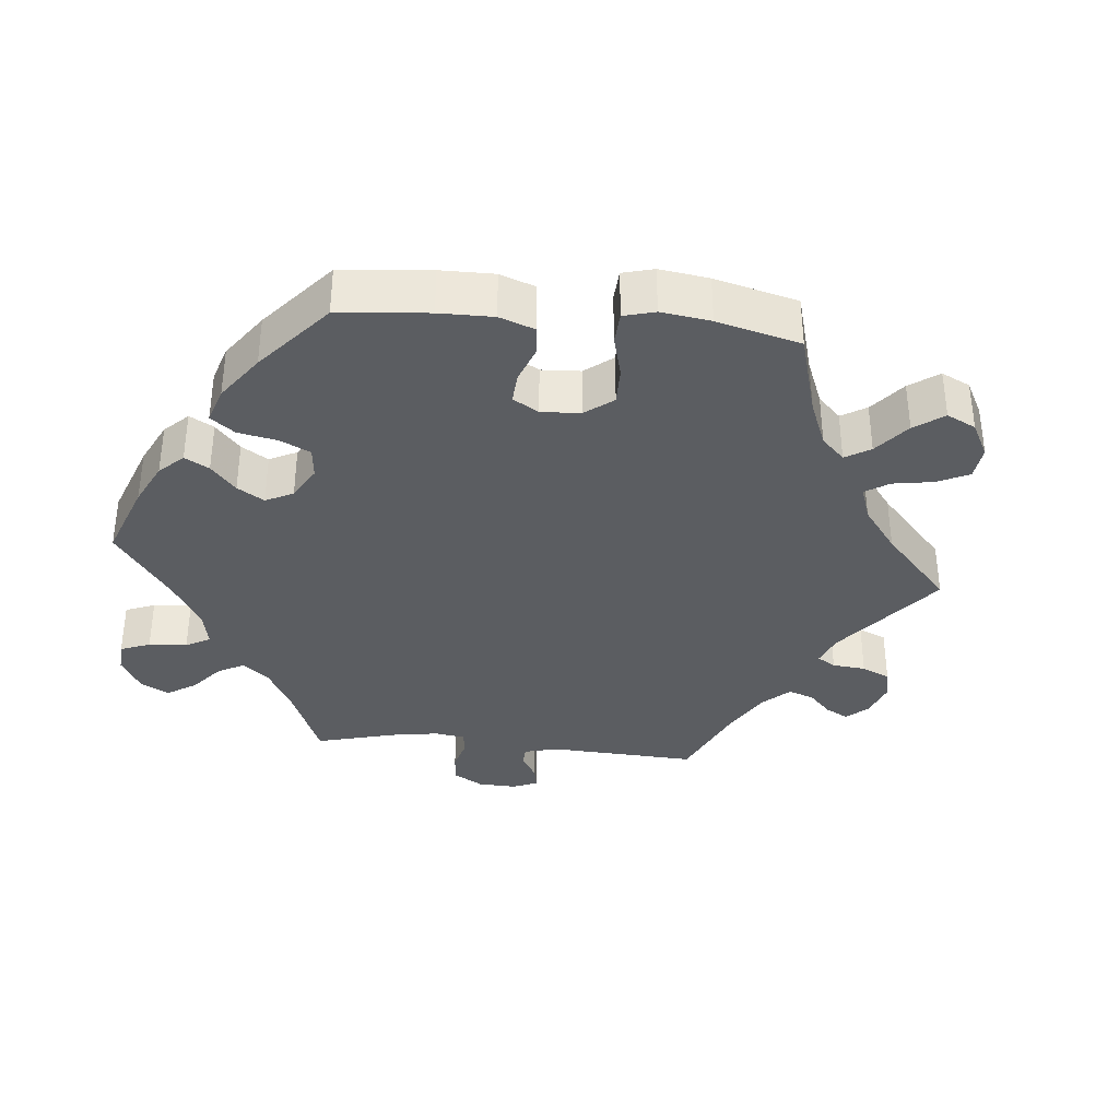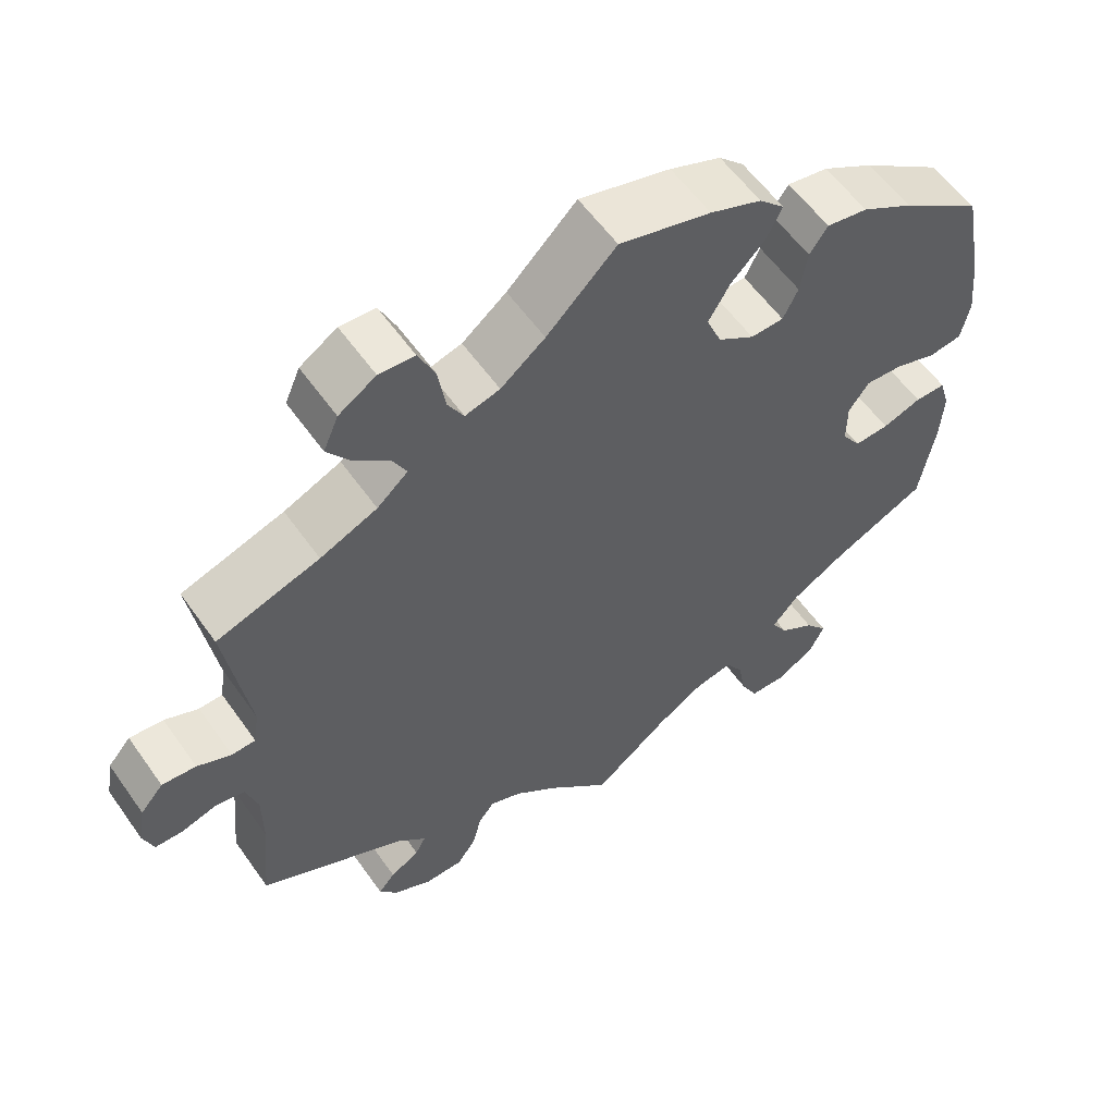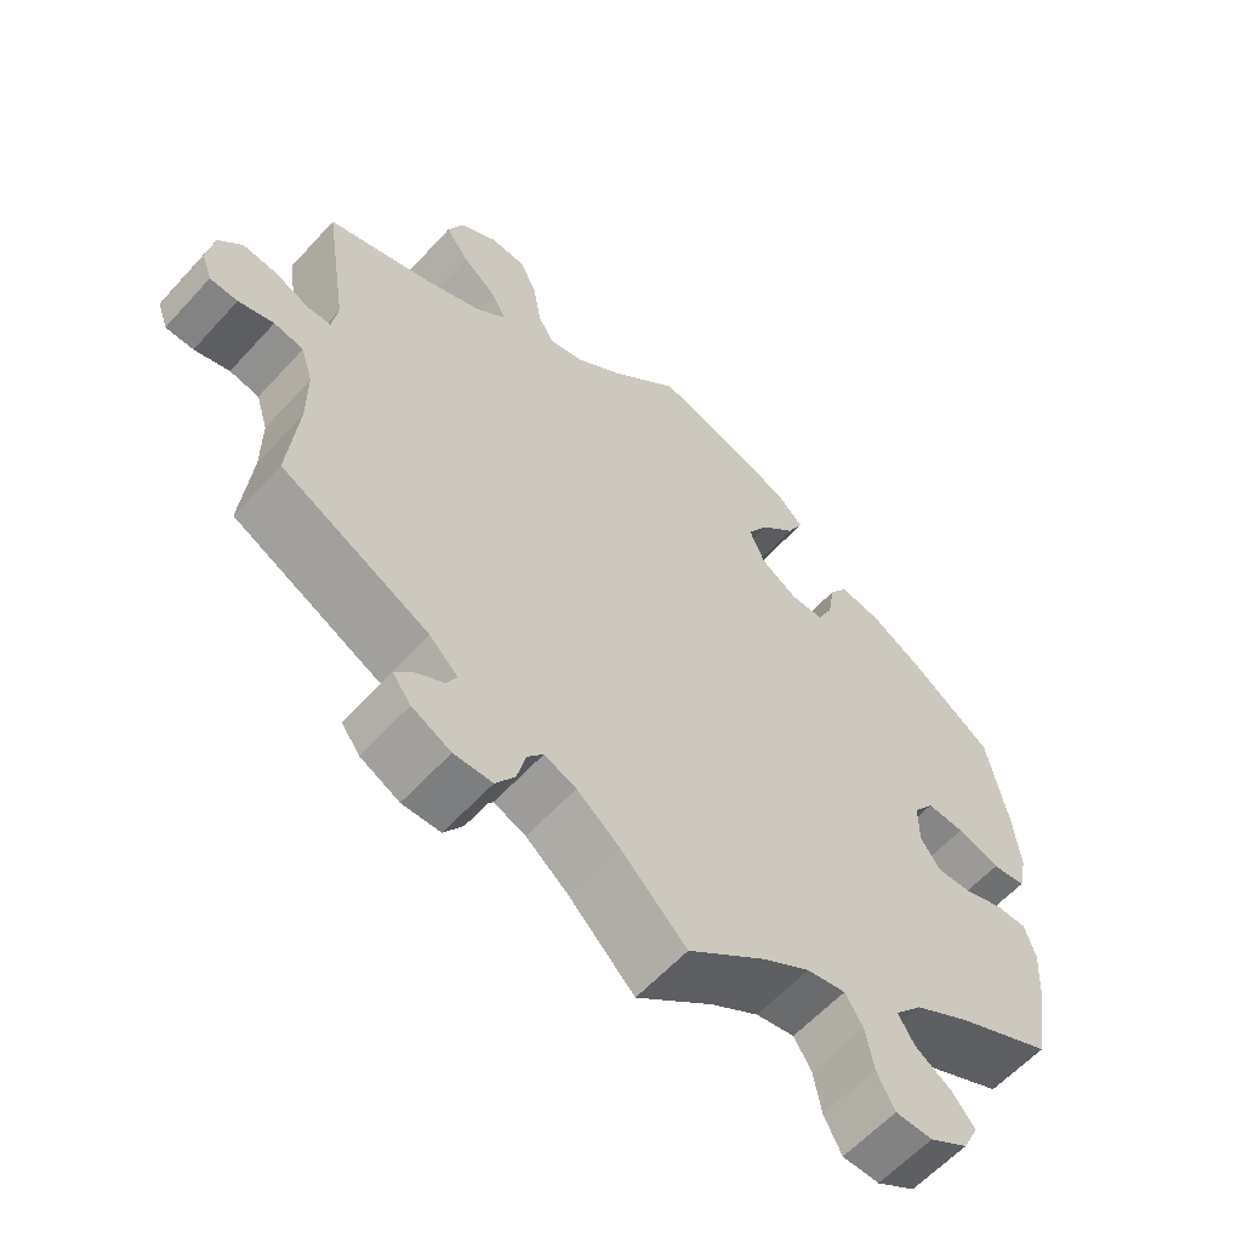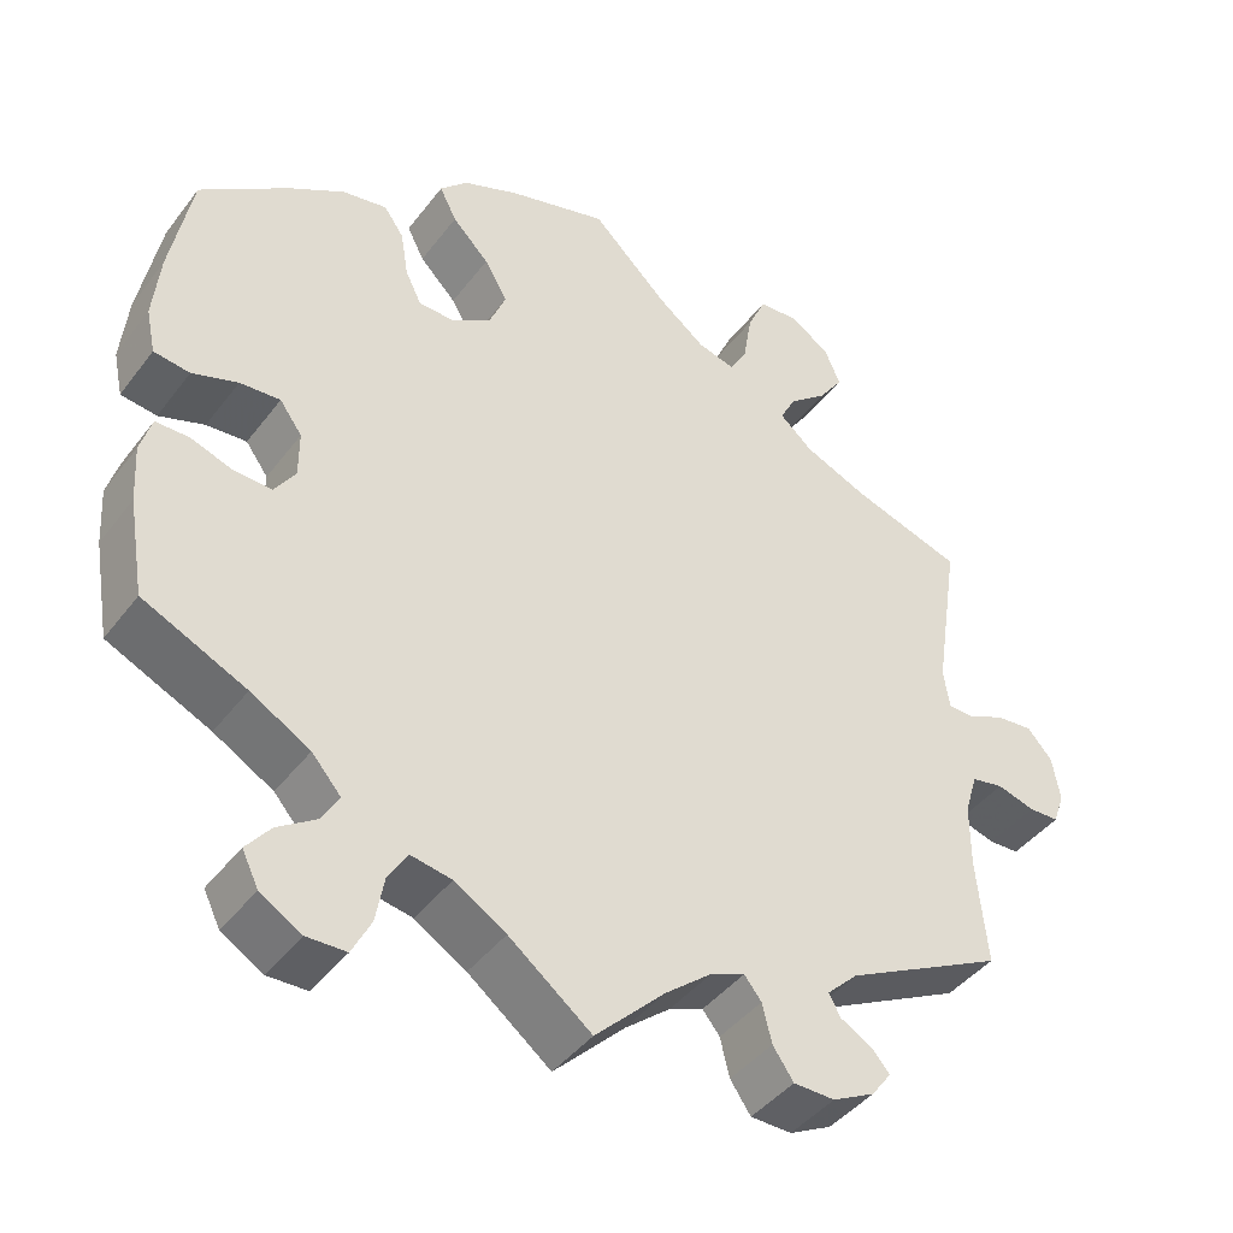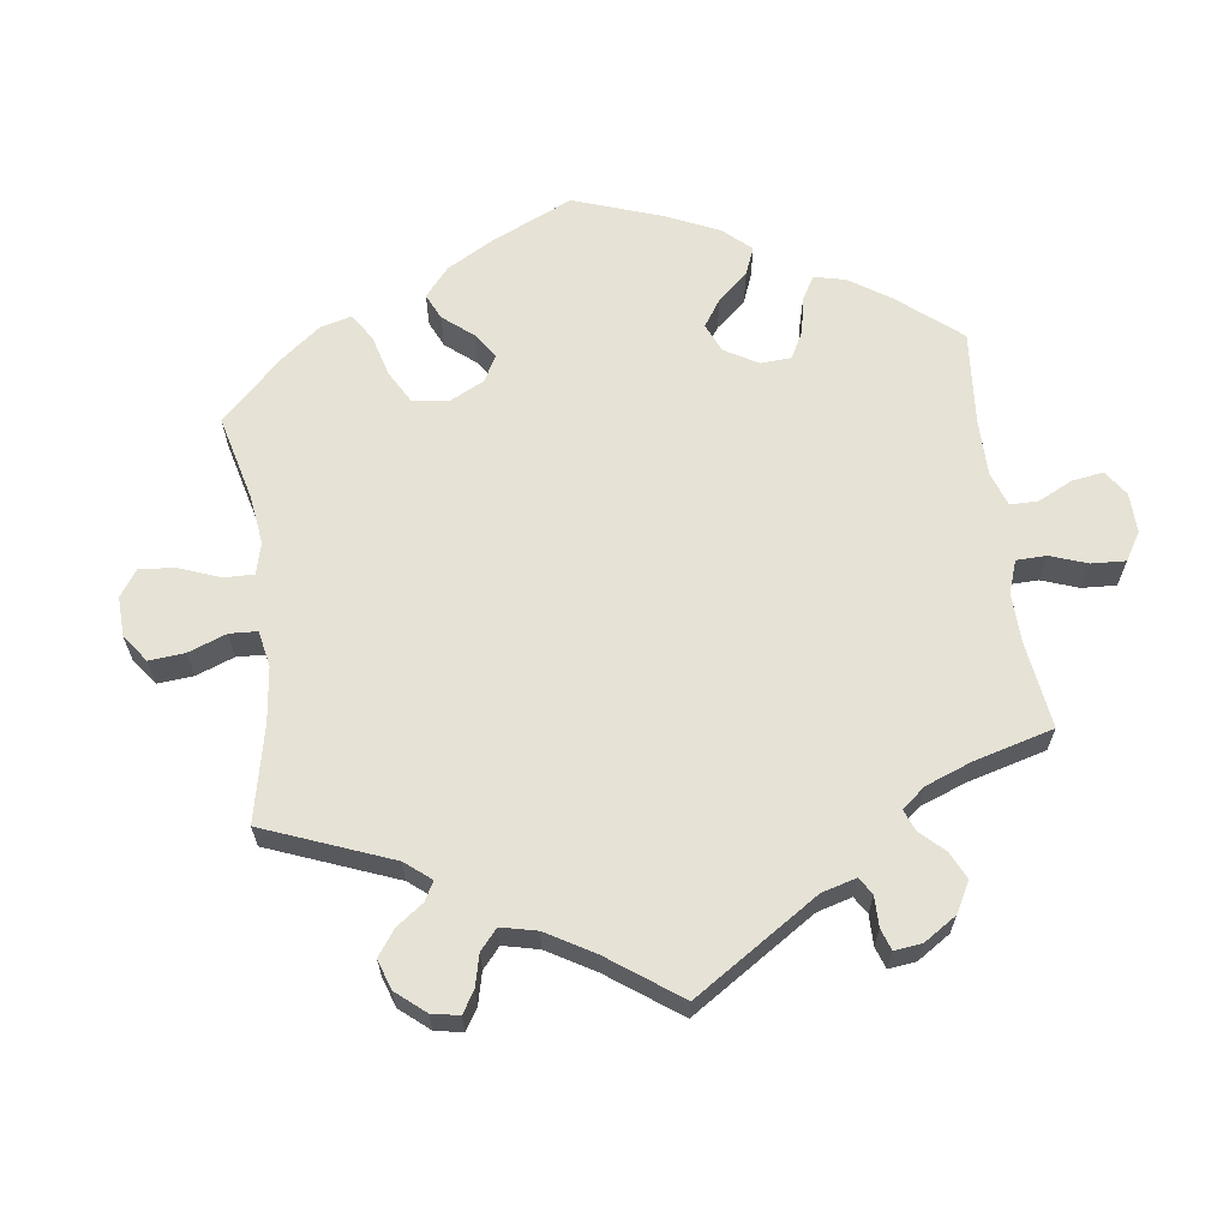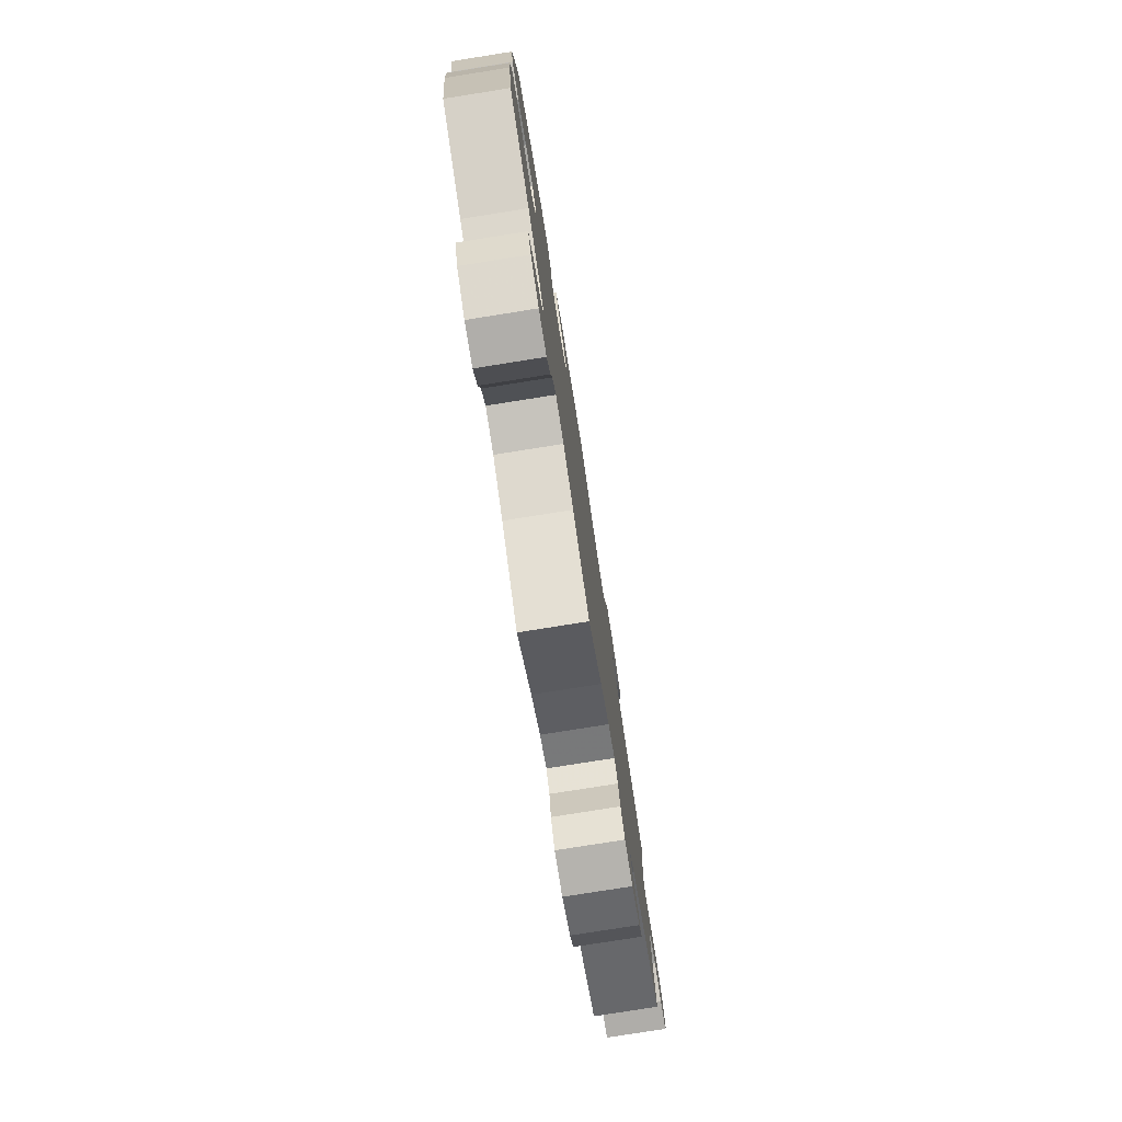
<metadata>
{"format":"obj","ext":"obj","renderer":"f3d","projection":"perspective","resolution":1024,"background":"white","views":[{"elev":-35.6,"azim":-35.6,"up":"+Y"},{"elev":57.8,"azim":145.1,"up":"+Z"},{"elev":-60.0,"azim":137.9,"up":"+Z"},{"elev":-42.6,"azim":-34.1,"up":"+Z"},{"elev":64.0,"azim":112.5,"up":"+Y"},{"elev":-78.9,"azim":-81.0,"up":"+Z"}]}
</metadata>
<code>
v -0.398 0.07 0.362
v -0.333 0.07 0.4
v -0.281 0.07 0.409
v -0.258 0.07 0.376
v -0.249 0.07 0.322
v -0.23 0.07 0.283
v -0.188 0.07 0.282
v -0.142 0.07 0.312
v -0.123 0.07 0.358
v -0.15 0.07 0.404
v -0.193 0.07 0.448
v -0.213 0.07 0.488
v -0.181 0.07 0.52
v -0.116 0.07 0.546
v 0 0.07 0.578
v 0.088 0.07 0.492
v 0.144 0.07 0.448
v 0.188 0.07 0.436
v 0.208 0.07 0.472
v 0.218 0.07 0.533
v 0.239 0.07 0.579
v 0.284 0.07 0.582
v 0.331 0.07 0.552
v 0.35 0.07 0.508
v 0.321 0.07 0.467
v 0.277 0.07 0.431
v 0.259 0.07 0.396
v 0.298 0.07 0.362
v 0.37 0.07 0.331
v 0.5 0.07 0.289
v 0.471 0.07 0.1
v 0.478 0.07 0.054
v 0.508 0.07 0.053
v 0.551 0.07 0.072
v 0.594 0.07 0.076
v 0.623 0.07 0.043
v 0.632 0.07 -0.009
v 0.619 0.07 -0.046
v 0.584 0.07 -0.047
v 0.54 0.07 -0.034
v 0.503 0.07 -0.041
v 0.488 0.07 -0.09
v 0.488 0.07 -0.166
v 0.5 0.07 -0.289
v 0.315 0.07 -0.383
v 0.279 0.07 -0.418
v 0.292 0.07 -0.443
v 0.329 0.07 -0.464
v 0.35 0.07 -0.488
v 0.327 0.07 -0.519
v 0.278 0.07 -0.544
v 0.23 0.07 -0.543
v 0.206 0.07 -0.508
v 0.195 0.07 -0.463
v 0.175 0.07 -0.438
v 0.135 0.07 -0.454
v 0.082 0.07 -0.497
v 0 0.07 -0.578
v -0.096 0.07 -0.503
v -0.156 0.07 -0.466
v -0.204 0.07 -0.457
v -0.226 0.07 -0.493
v -0.236 0.07 -0.547
v -0.258 0.07 -0.59
v -0.304 0.07 -0.591
v -0.352 0.07 -0.562
v -0.371 0.07 -0.523
v -0.343 0.07 -0.488
v -0.298 0.07 -0.458
v -0.278 0.07 -0.424
v -0.312 0.07 -0.385
v -0.381 0.07 -0.345
v -0.501 0.07 -0.289
v -0.52 0.07 -0.176
v -0.524 0.07 -0.109
v -0.511 0.07 -0.065
v -0.472 0.07 -0.065
v -0.423 0.07 -0.082
v -0.379 0.07 -0.084
v -0.355 0.07 -0.048
v -0.355 0.07 0.006
v -0.381 0.07 0.042
v -0.428 0.07 0.039
v -0.481 0.07 0.021
v -0.523 0.07 0.027
v -0.534 0.07 0.079
v -0.526 0.07 0.158
v -0.501 0.07 0.289
v -0.398 0 0.362
v -0.333 0 0.4
v -0.281 0 0.409
v -0.258 0 0.376
v -0.249 0 0.322
v -0.23 0 0.283
v -0.188 0 0.282
v -0.142 0 0.312
v -0.123 0 0.358
v -0.15 0 0.404
v -0.193 0 0.448
v -0.213 0 0.488
v -0.181 0 0.52
v -0.116 0 0.546
v 0 0 0.578
v 0.088 0 0.492
v 0.144 0 0.448
v 0.188 0 0.436
v 0.208 0 0.472
v 0.218 0 0.533
v 0.239 0 0.579
v 0.284 0 0.582
v 0.331 0 0.552
v 0.35 0 0.508
v 0.321 0 0.467
v 0.277 0 0.431
v 0.259 0 0.396
v 0.298 0 0.362
v 0.37 0 0.331
v 0.5 0 0.289
v 0.471 0 0.1
v 0.478 0 0.054
v 0.508 0 0.053
v 0.551 0 0.072
v 0.594 0 0.076
v 0.623 0 0.043
v 0.632 0 -0.009
v 0.619 0 -0.046
v 0.584 0 -0.047
v 0.54 0 -0.034
v 0.503 0 -0.041
v 0.488 0 -0.09
v 0.488 0 -0.166
v 0.5 0 -0.289
v 0.315 0 -0.383
v 0.279 0 -0.418
v 0.292 0 -0.443
v 0.329 0 -0.464
v 0.35 0 -0.488
v 0.327 0 -0.519
v 0.278 0 -0.544
v 0.23 0 -0.543
v 0.206 0 -0.508
v 0.195 0 -0.463
v 0.175 0 -0.438
v 0.135 0 -0.454
v 0.082 0 -0.497
v 0 0 -0.578
v -0.096 0 -0.503
v -0.156 0 -0.466
v -0.204 0 -0.457
v -0.226 0 -0.493
v -0.236 0 -0.547
v -0.258 0 -0.59
v -0.304 0 -0.591
v -0.352 0 -0.562
v -0.371 0 -0.523
v -0.343 0 -0.488
v -0.298 0 -0.458
v -0.278 0 -0.424
v -0.312 0 -0.385
v -0.381 0 -0.345
v -0.501 0 -0.289
v -0.52 0 -0.176
v -0.524 0 -0.109
v -0.511 0 -0.065
v -0.472 0 -0.065
v -0.423 0 -0.082
v -0.379 0 -0.084
v -0.355 0 -0.048
v -0.355 0 0.006
v -0.381 0 0.042
v -0.428 0 0.039
v -0.481 0 0.021
v -0.523 0 0.027
v -0.534 0 0.079
v -0.526 0 0.158
v -0.501 0 0.289
f 83 84 85 86
f 82 83 86 87
f 75 76 77 78
f 75 78 79
f 72 73 74 75
f 71 72 75 79
f 70 71 79 80
f 66 67 68 69
f 66 69 70
f 65 66 70
f 62 63 64 65
f 61 62 65 70
f 60 61 70 80
f 57 58 59
f 56 57 59 60
f 55 56 60 80
f 51 52 53 54
f 51 54 55
f 50 51 55
f 47 48 49 50
f 46 47 50 55
f 45 46 55 80
f 43 44 45 80
f 37 38 39 40
f 37 40 41
f 36 37 41
f 33 34 35 36
f 32 33 36 41
f 29 30 31
f 28 29 31 32
f 27 28 32 41
f 23 24 25 26
f 23 26 27
f 22 23 27
f 19 20 21 22
f 18 19 22 27
f 17 18 27 41
f 13 14 15 16
f 10 11 12 13
f 9 10 13 16
f 8 9 16 17
f 2 3 4 5
f 2 5 6
f 1 2 6
f 82 87 88 1
f 42 43 80 81
f 7 8 17 41
f 6 7 41 42
f 42 81 82
f 1 6 42 82
f 174 173 172 171
f 175 174 171 170
f 166 165 164 163
f 167 166 163
f 163 162 161 160
f 167 163 160 159
f 168 167 159 158
f 157 156 155 154
f 158 157 154
f 158 154 153
f 153 152 151 150
f 158 153 150 149
f 168 158 149 148
f 147 146 145
f 148 147 145 144
f 168 148 144 143
f 142 141 140 139
f 143 142 139
f 143 139 138
f 138 137 136 135
f 143 138 135 134
f 168 143 134 133
f 168 133 132 131
f 128 127 126 125
f 129 128 125
f 129 125 124
f 124 123 122 121
f 129 124 121 120
f 119 118 117
f 120 119 117 116
f 129 120 116 115
f 114 113 112 111
f 115 114 111
f 115 111 110
f 110 109 108 107
f 115 110 107 106
f 129 115 106 105
f 104 103 102 101
f 101 100 99 98
f 104 101 98 97
f 105 104 97 96
f 93 92 91 90
f 94 93 90
f 94 90 89
f 89 176 175 170
f 169 168 131 130
f 129 105 96 95
f 130 129 95 94
f 170 169 130
f 170 130 94 89
f 1 89 90 2
f 2 90 91 3
f 3 91 92 4
f 4 92 93 5
f 5 93 94 6
f 6 94 95 7
f 7 95 96 8
f 8 96 97 9
f 9 97 98 10
f 10 98 99 11
f 11 99 100 12
f 12 100 101 13
f 13 101 102 14
f 14 102 103 15
f 15 103 104 16
f 16 104 105 17
f 17 105 106 18
f 18 106 107 19
f 19 107 108 20
f 20 108 109 21
f 21 109 110 22
f 22 110 111 23
f 23 111 112 24
f 24 112 113 25
f 25 113 114 26
f 26 114 115 27
f 27 115 116 28
f 28 116 117 29
f 29 117 118 30
f 30 118 119 31
f 31 119 120 32
f 32 120 121 33
f 33 121 122 34
f 34 122 123 35
f 35 123 124 36
f 36 124 125 37
f 37 125 126 38
f 38 126 127 39
f 39 127 128 40
f 40 128 129 41
f 41 129 130 42
f 42 130 131 43
f 43 131 132 44
f 44 132 133 45
f 45 133 134 46
f 46 134 135 47
f 47 135 136 48
f 48 136 137 49
f 49 137 138 50
f 50 138 139 51
f 51 139 140 52
f 52 140 141 53
f 53 141 142 54
f 54 142 143 55
f 55 143 144 56
f 56 144 145 57
f 57 145 146 58
f 58 146 147 59
f 59 147 148 60
f 60 148 149 61
f 61 149 150 62
f 62 150 151 63
f 63 151 152 64
f 64 152 153 65
f 65 153 154 66
f 66 154 155 67
f 67 155 156 68
f 68 156 157 69
f 69 157 158 70
f 70 158 159 71
f 71 159 160 72
f 72 160 161 73
f 73 161 162 74
f 74 162 163 75
f 75 163 164 76
f 76 164 165 77
f 77 165 166 78
f 78 166 167 79
f 79 167 168 80
f 80 168 169 81
f 81 169 170 82
f 82 170 171 83
f 83 171 172 84
f 84 172 173 85
f 85 173 174 86
f 86 174 175 87
f 87 175 176 88
f 88 176 89 1

</code>
